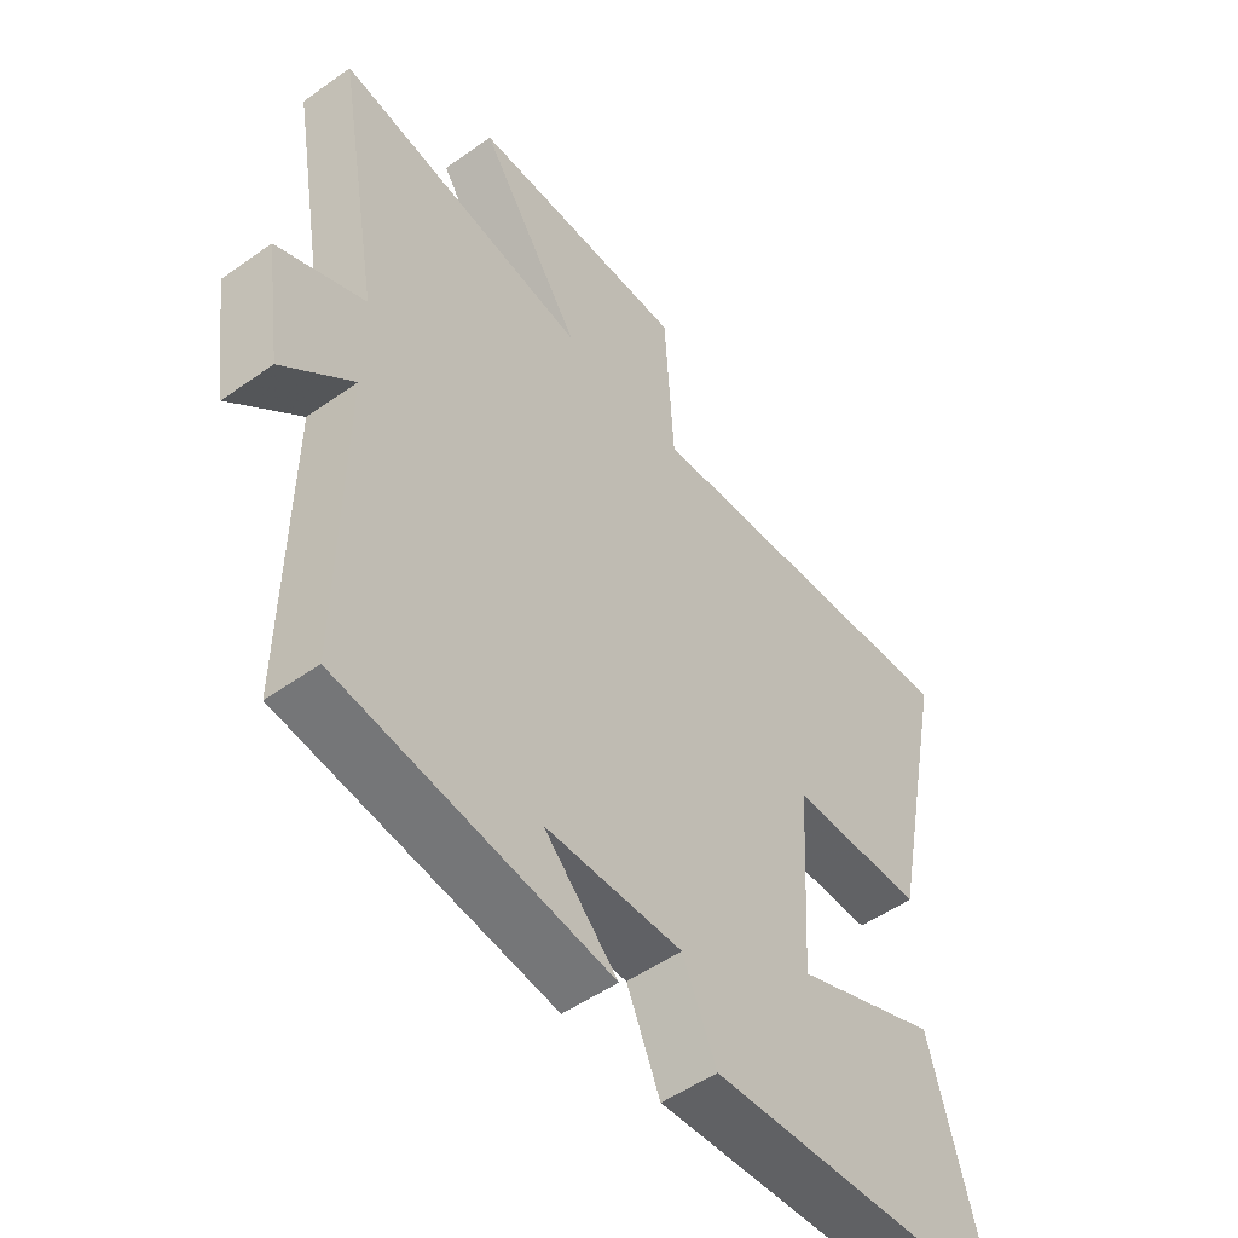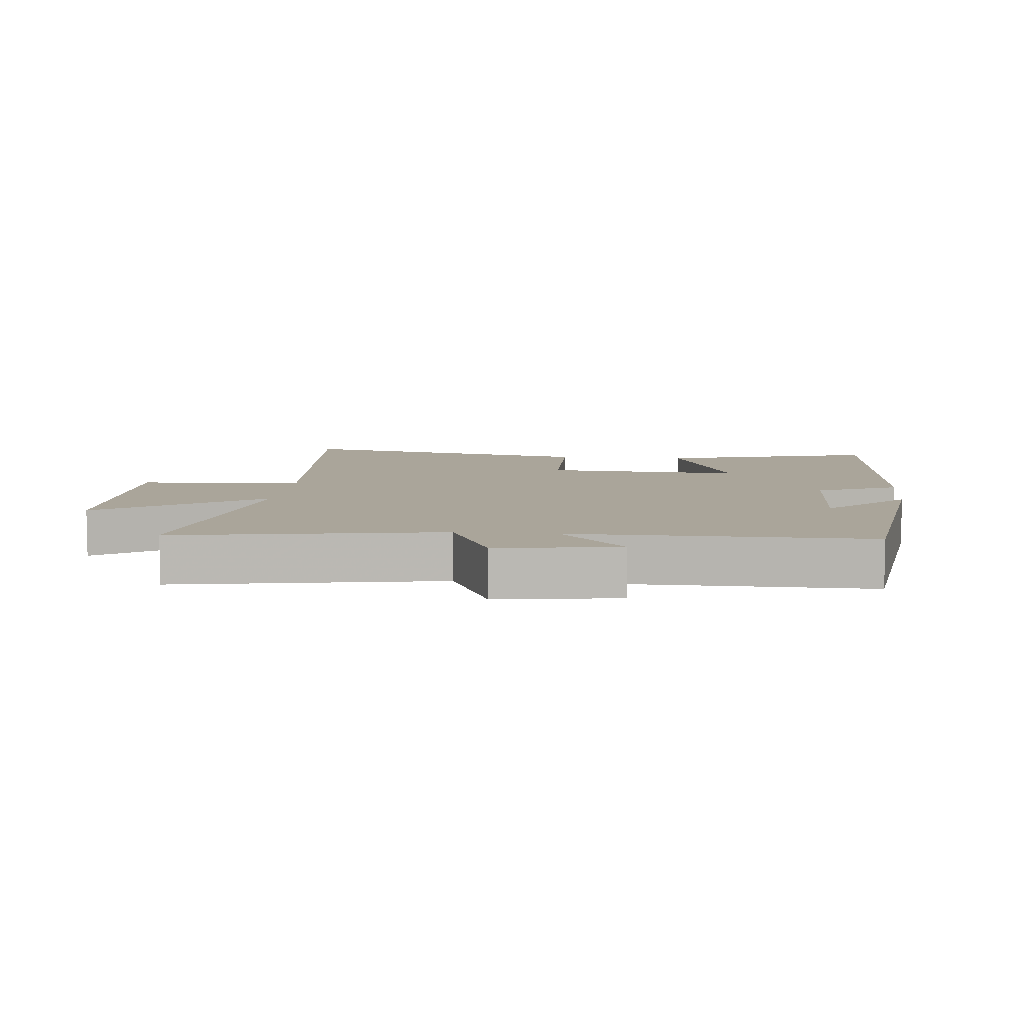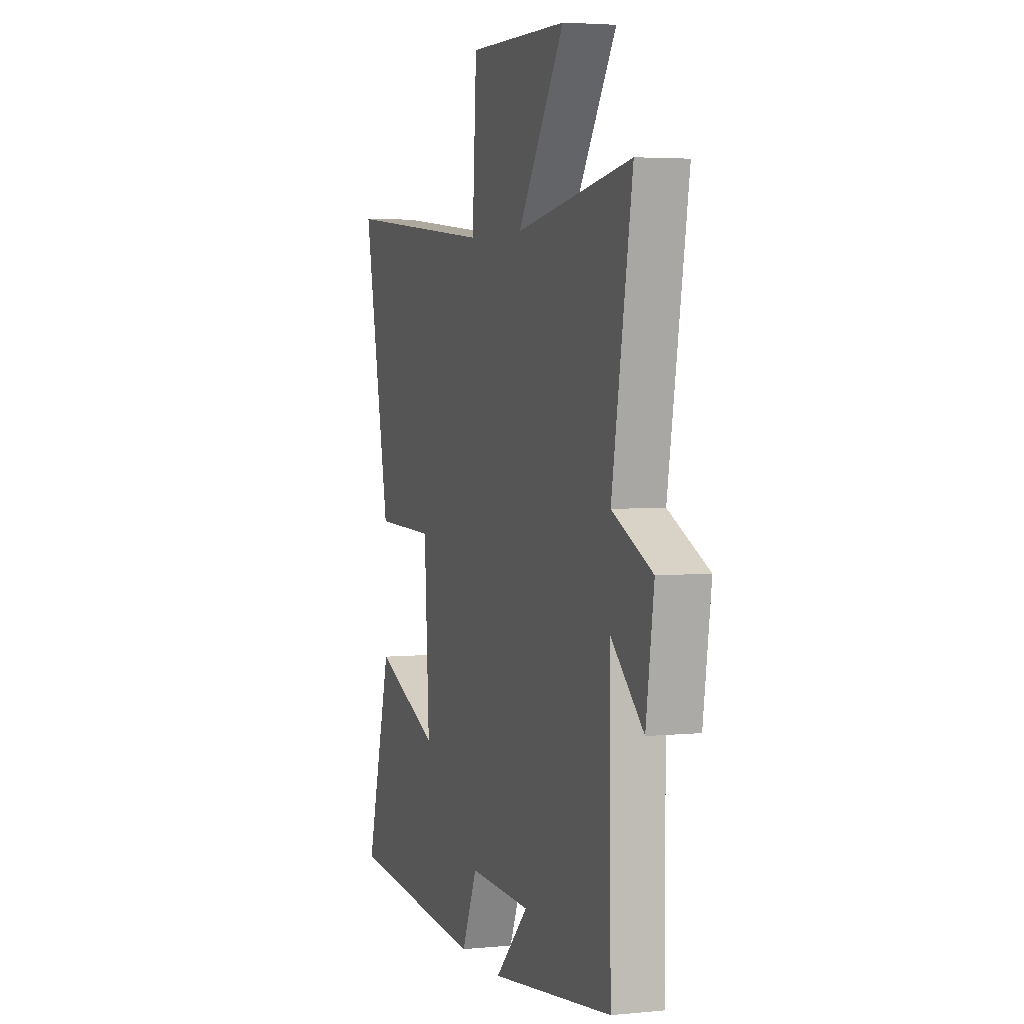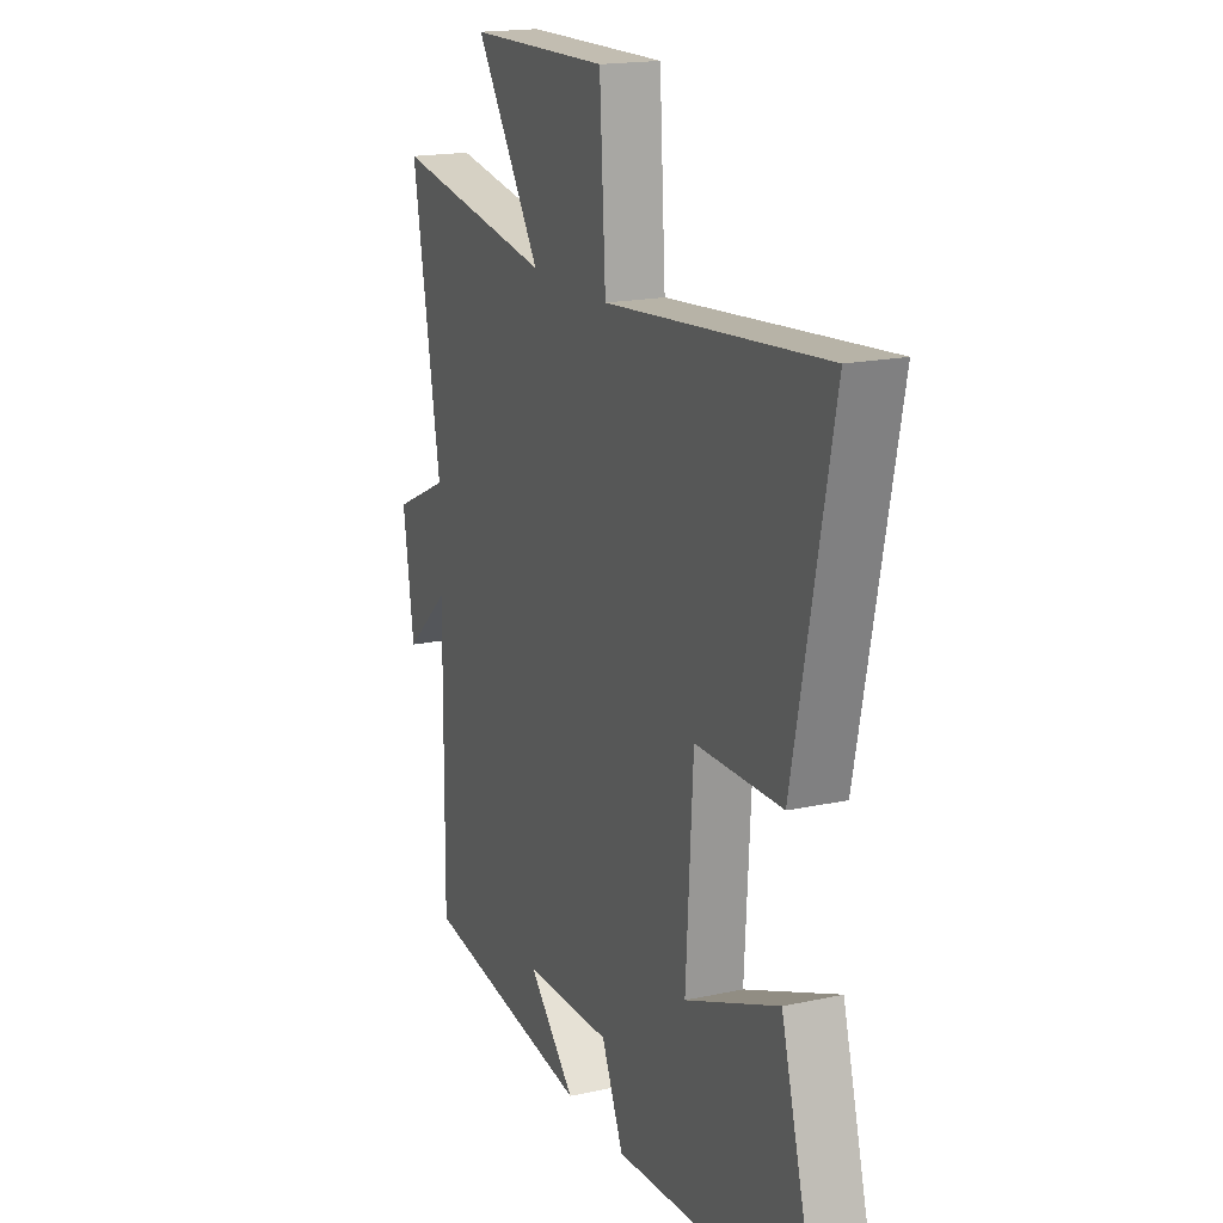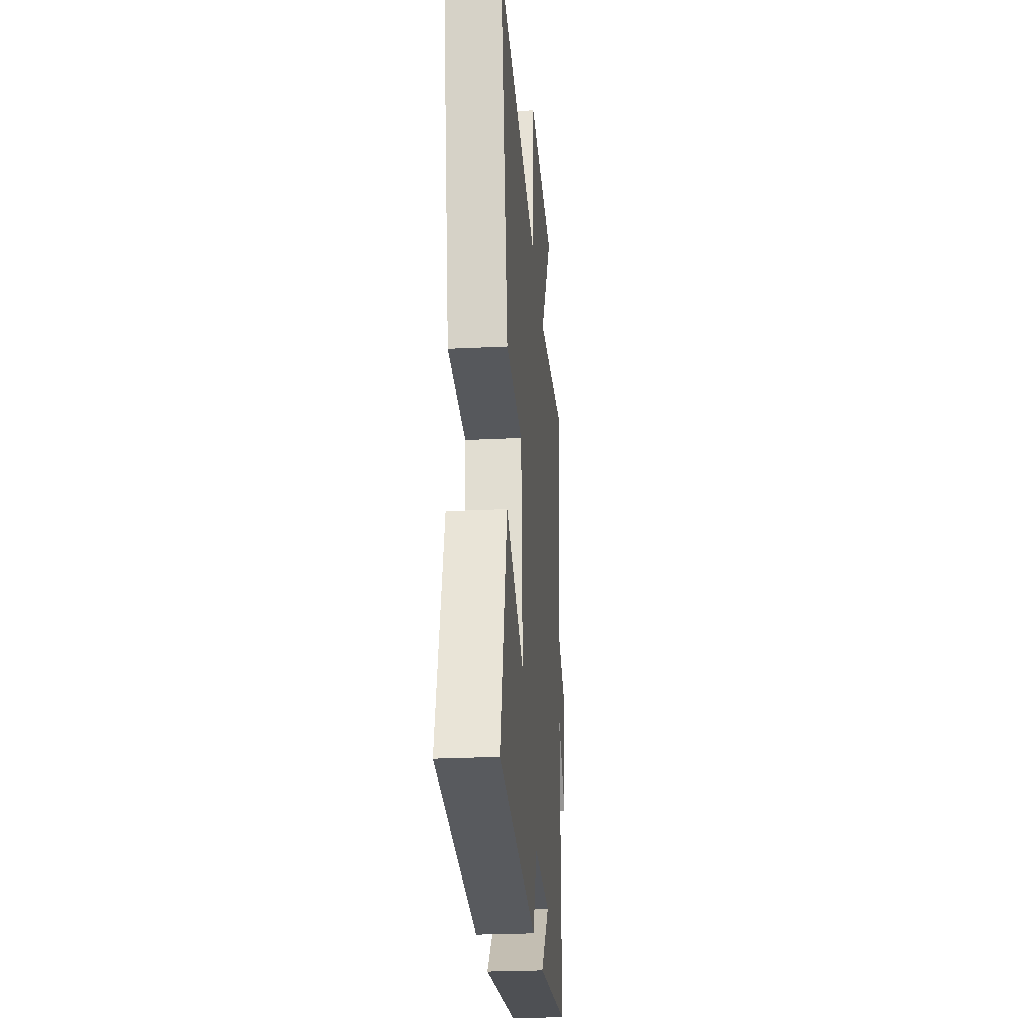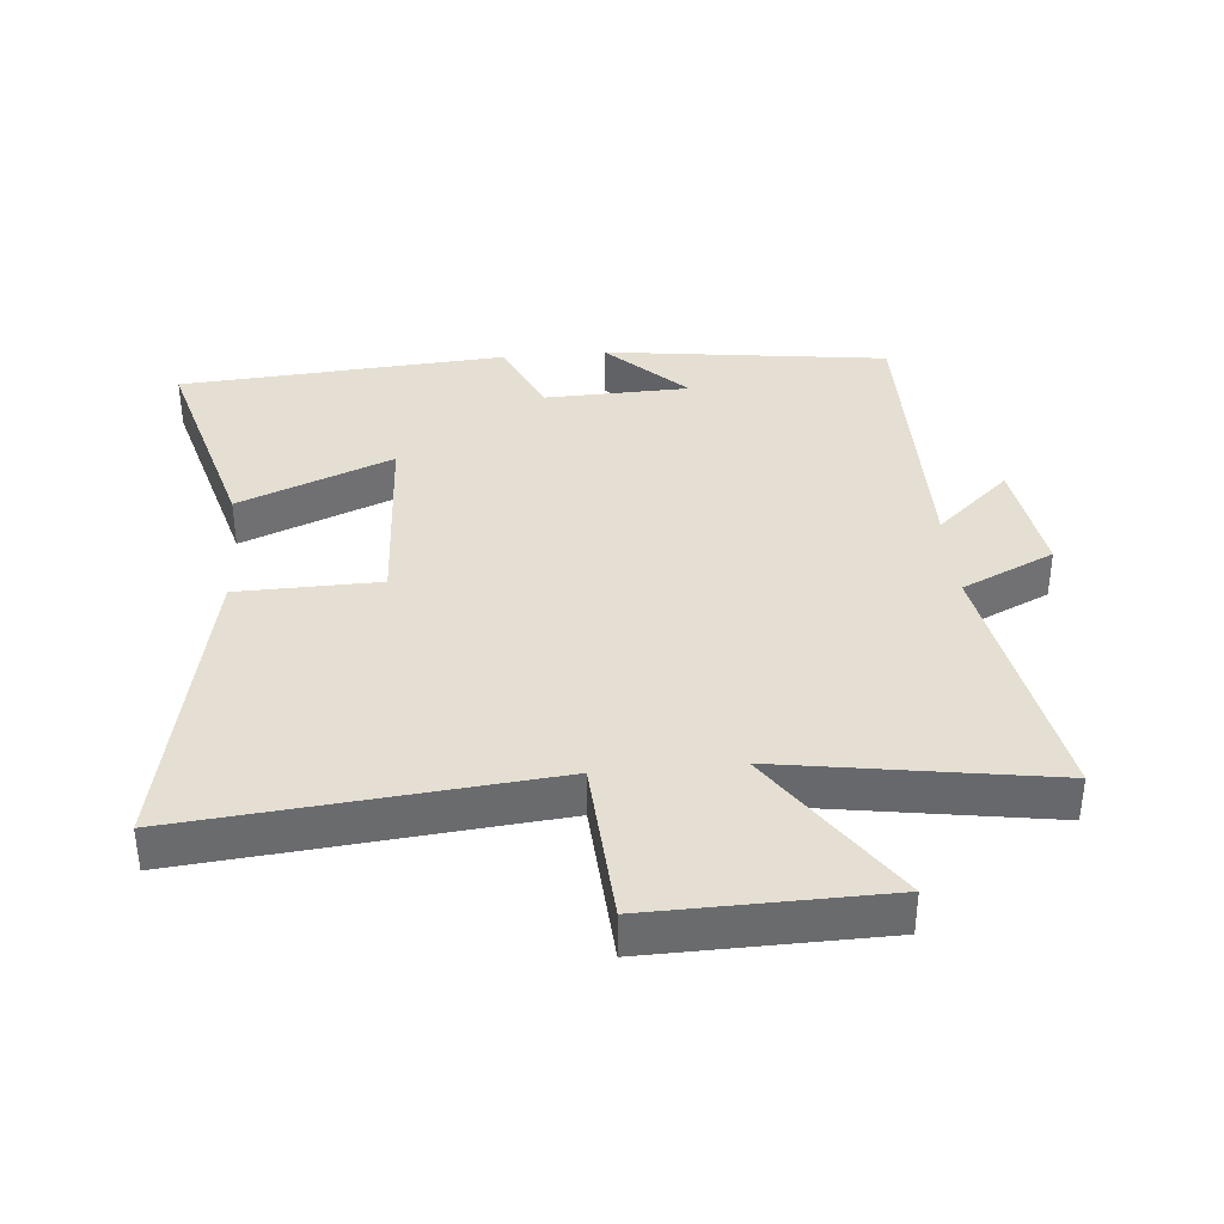
<metadata>
{"format":"obj","ext":"obj","renderer":"f3d","projection":"perspective","resolution":1024,"background":"white","views":[{"elev":-51.4,"azim":127.7,"up":"+Z"},{"elev":7.7,"azim":95.9,"up":"+Y"},{"elev":3.8,"azim":71.8,"up":"+Z"},{"elev":17.9,"azim":-113.0,"up":"+Z"},{"elev":-26.6,"azim":-85.6,"up":"+Z"},{"elev":37.1,"azim":-5.2,"up":"+Y"}]}
</metadata>
<code>
v -0.592 0.07 -0.465
v -0.5 0.07 -0.132
v -0.264 0.07 -0.228
v -0.282 0.07 0.076
v -0.5 0.07 0.08
v -0.597 0.07 0.552
v -0.043 0.07 0.5
v -0.028 0.07 0.753
v 0.328 0.07 0.747
v 0.161 0.07 0.5
v 0.572 0.07 0.566
v 0.5 0.07 0.161
v 0.642 0.07 0.095
v 0.614 0.07 -0.091
v 0.5 0.07 0.011
v 0.504 0.07 -0.442
v 0.068 0.07 -0.5
v 0.187 0.07 -0.382
v -0.035 0.07 -0.376
v -0.09 0.07 -0.5
v -0.592 0 -0.465
v -0.5 0 -0.132
v -0.264 0 -0.228
v -0.282 0 0.076
v -0.5 0 0.08
v -0.597 0 0.552
v -0.043 0 0.5
v -0.028 0 0.753
v 0.328 0 0.747
v 0.161 0 0.5
v 0.572 0 0.566
v 0.5 0 0.161
v 0.642 0 0.095
v 0.614 0 -0.091
v 0.5 0 0.011
v 0.504 0 -0.442
v 0.068 0 -0.5
v 0.187 0 -0.382
v -0.035 0 -0.376
v -0.09 0 -0.5
f 19 20 1 2
f 16 17 18
f 15 16 18
f 15 18 19
f 12 13 14 15
f 12 15 19
f 10 11 12 19
f 7 8 9 10
f 7 10 19
f 4 5 6 7
f 3 4 7 19
f 2 3 19
f 22 21 40 39
f 38 37 36
f 38 36 35
f 39 38 35
f 35 34 33 32
f 39 35 32
f 39 32 31 30
f 30 29 28 27
f 39 30 27
f 27 26 25 24
f 39 27 24 23
f 39 23 22
f 1 21 22 2
f 2 22 23 3
f 3 23 24 4
f 4 24 25 5
f 5 25 26 6
f 6 26 27 7
f 7 27 28 8
f 8 28 29 9
f 9 29 30 10
f 10 30 31 11
f 11 31 32 12
f 12 32 33 13
f 13 33 34 14
f 14 34 35 15
f 15 35 36 16
f 16 36 37 17
f 17 37 38 18
f 18 38 39 19
f 19 39 40 20
f 20 40 21 1

</code>
